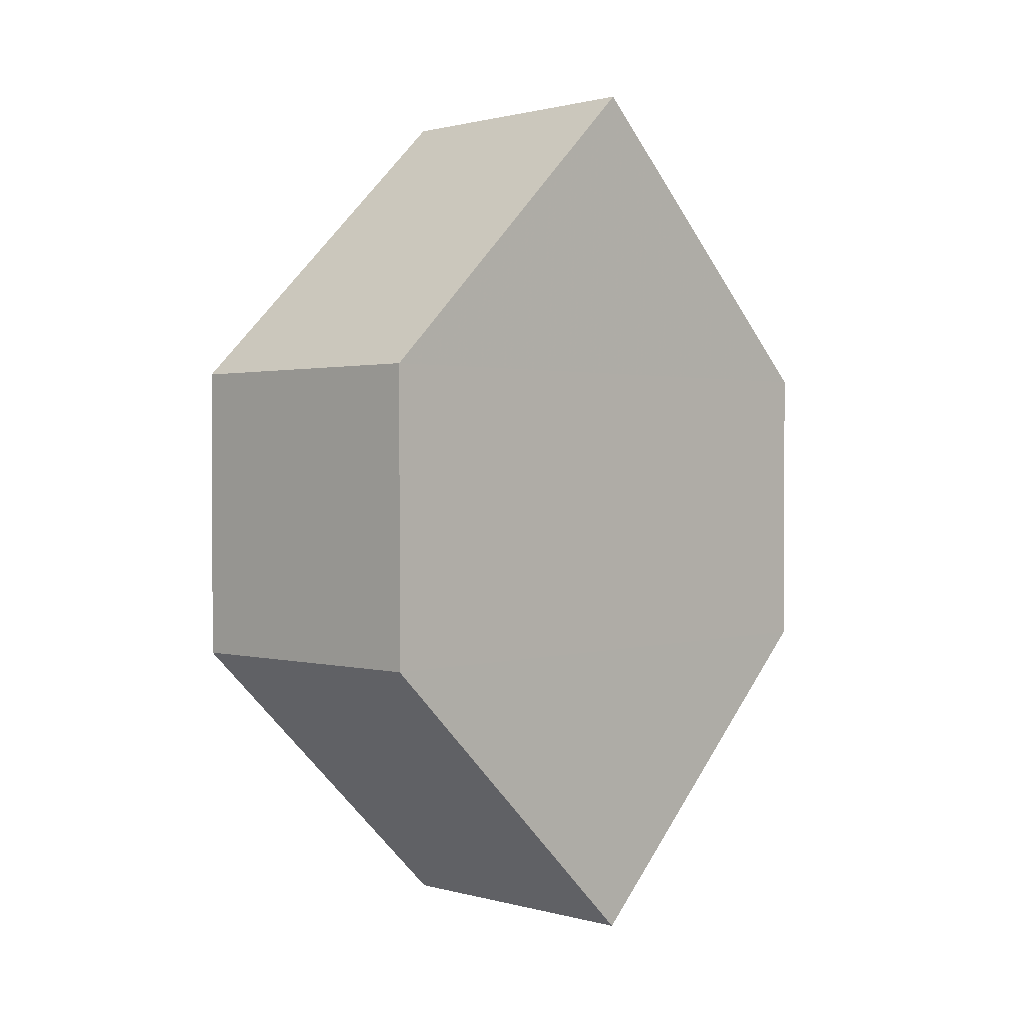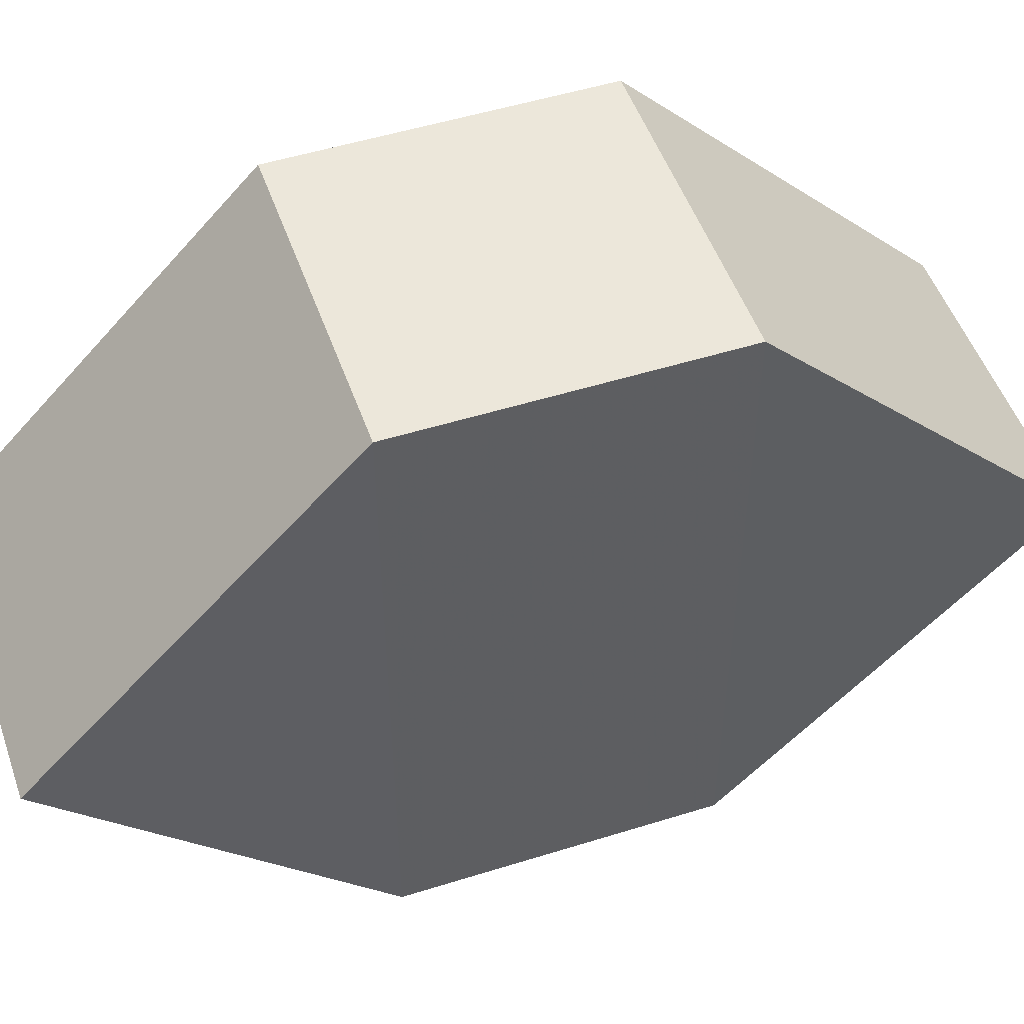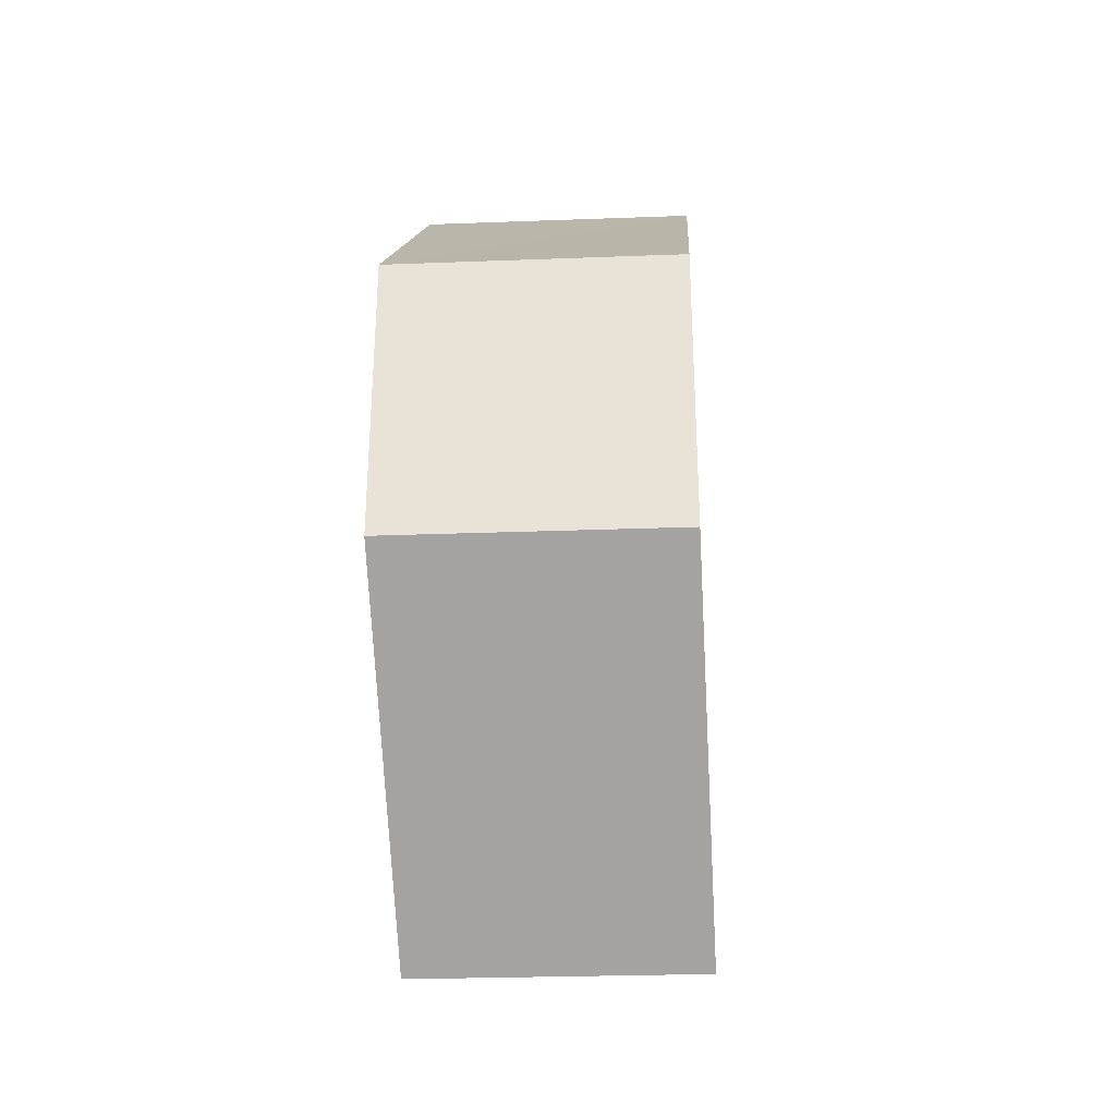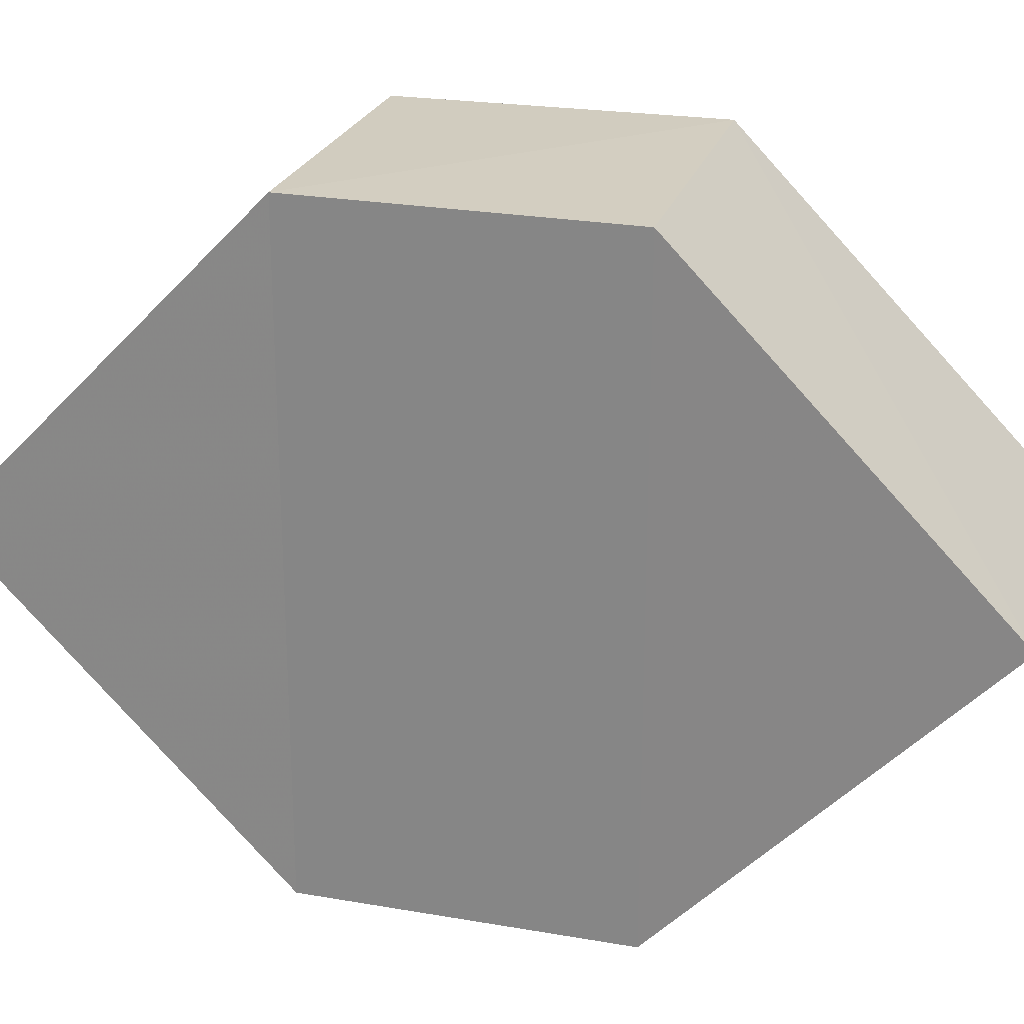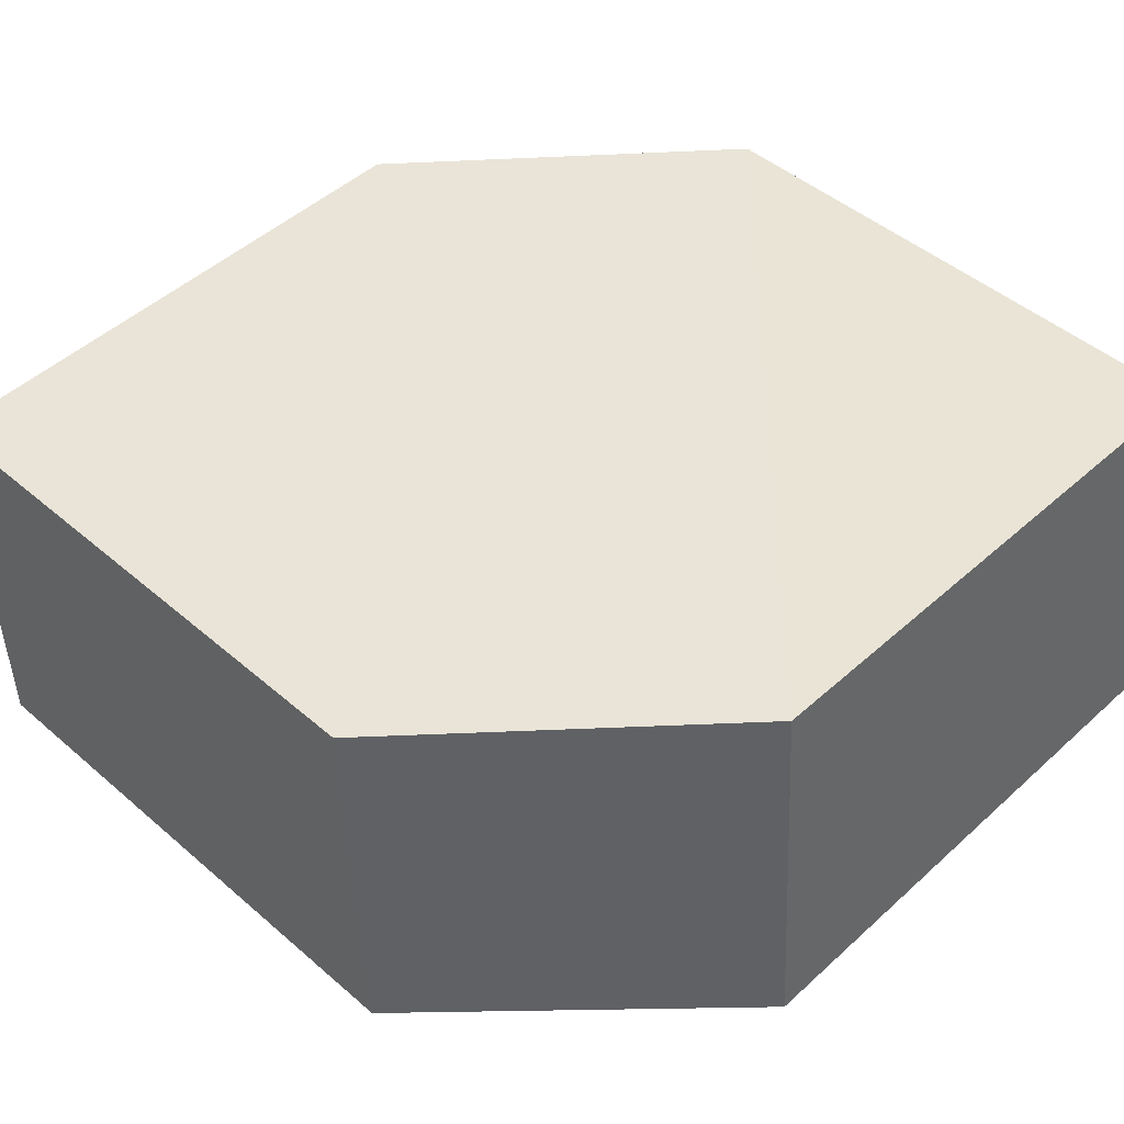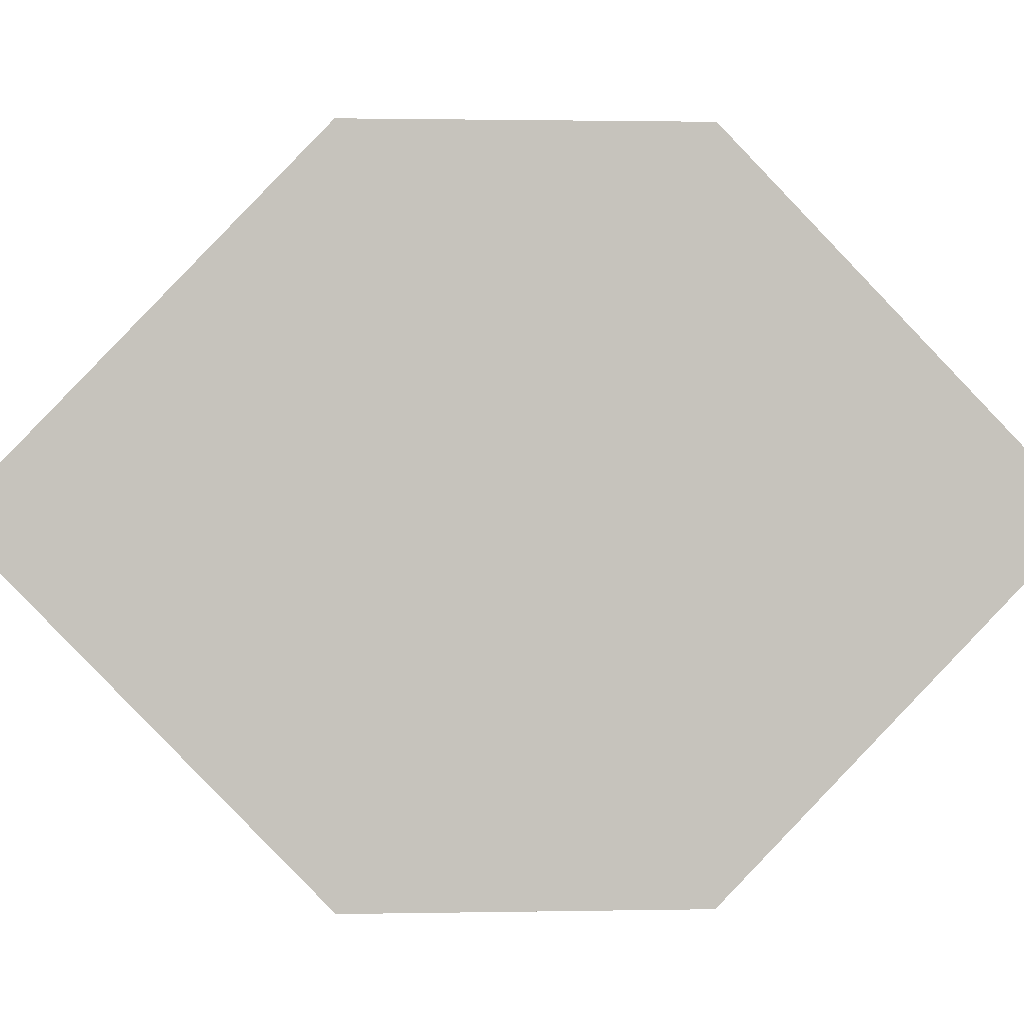
<metadata>
{"format":"obj","ext":"obj","renderer":"f3d","projection":"perspective","resolution":1024,"background":"white","views":[{"elev":1.6,"azim":44.3,"up":"+Y"},{"elev":51.1,"azim":-109.0,"up":"+Z"},{"elev":-29.8,"azim":3.5,"up":"+Y"},{"elev":24.2,"azim":105.5,"up":"+Z"},{"elev":-45.9,"azim":-87.9,"up":"+Z"},{"elev":1.6,"azim":85.5,"up":"+Z"}]}
</metadata>
<code>
o 6273
v 2230 1862 13.91
v 2230 1862 13.9
v 2230 1862 13.9
v 2230 1862 13.89
v 2230 1862 13.91
v 2230 1862 13.91
v 2230 1862 13.91
v 2230 1862 13.9
v 2230 1862 13.89
v 2230 1862 13.9
v 2230 1862 13.91
v 2230 1862 13.89
v 2230 1862 13.89
v 2230 1862 13.89
v 2230 1862 13.9
v 2230 1862 13.89
v 2230 1862 13.89
v 2230 1862 13.9
v 2230 1862 13.9
v 2230 1862 13.91
v 2230 1862 13.9
v 2230 1862 13.91
v 2230 1862 13.91
v 2230 1862 13.9
v 2230 1862 13.91
v 2230 1862 13.9
v 2230 1862 13.91
v 2230 1862 13.89
v 2230 1862 13.89
v 2230 1862 13.9
v 2230 1862 13.89
v 2230 1862 13.9
f 1 2 3
f 4 5 3
f 6 5 7
f 8 9 4
f 10 6 11
f 1 12 11
f 12 13 14
f 15 12 16
f 17 6 16
f 17 18 19
f 20 13 19
f 21 22 20
f 16 23 24
f 25 26 24
f 22 23 27
f 9 27 23
f 22 28 29
f 9 29 28
f 11 29 30
f 31 32 30

</code>
